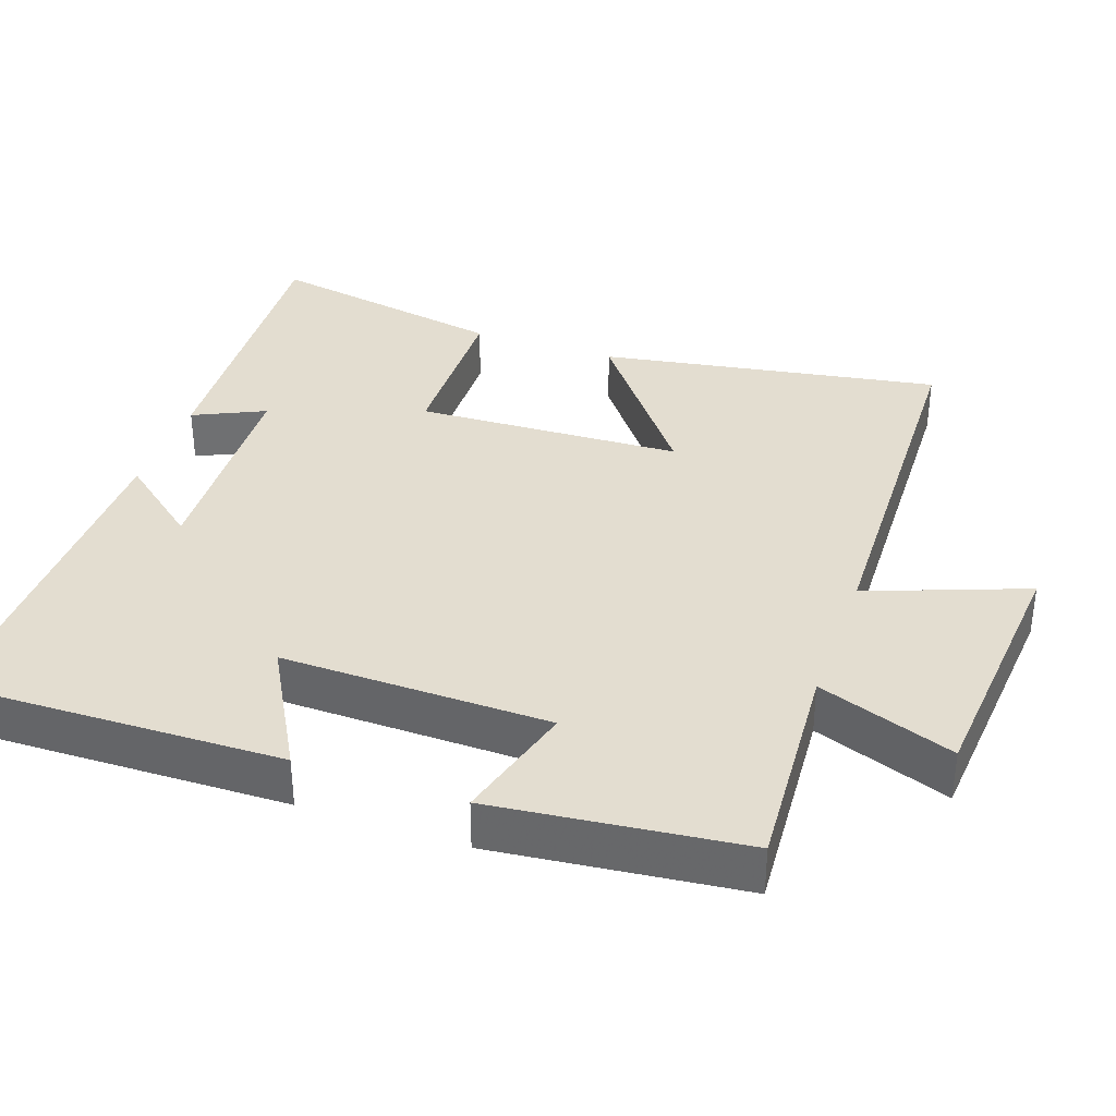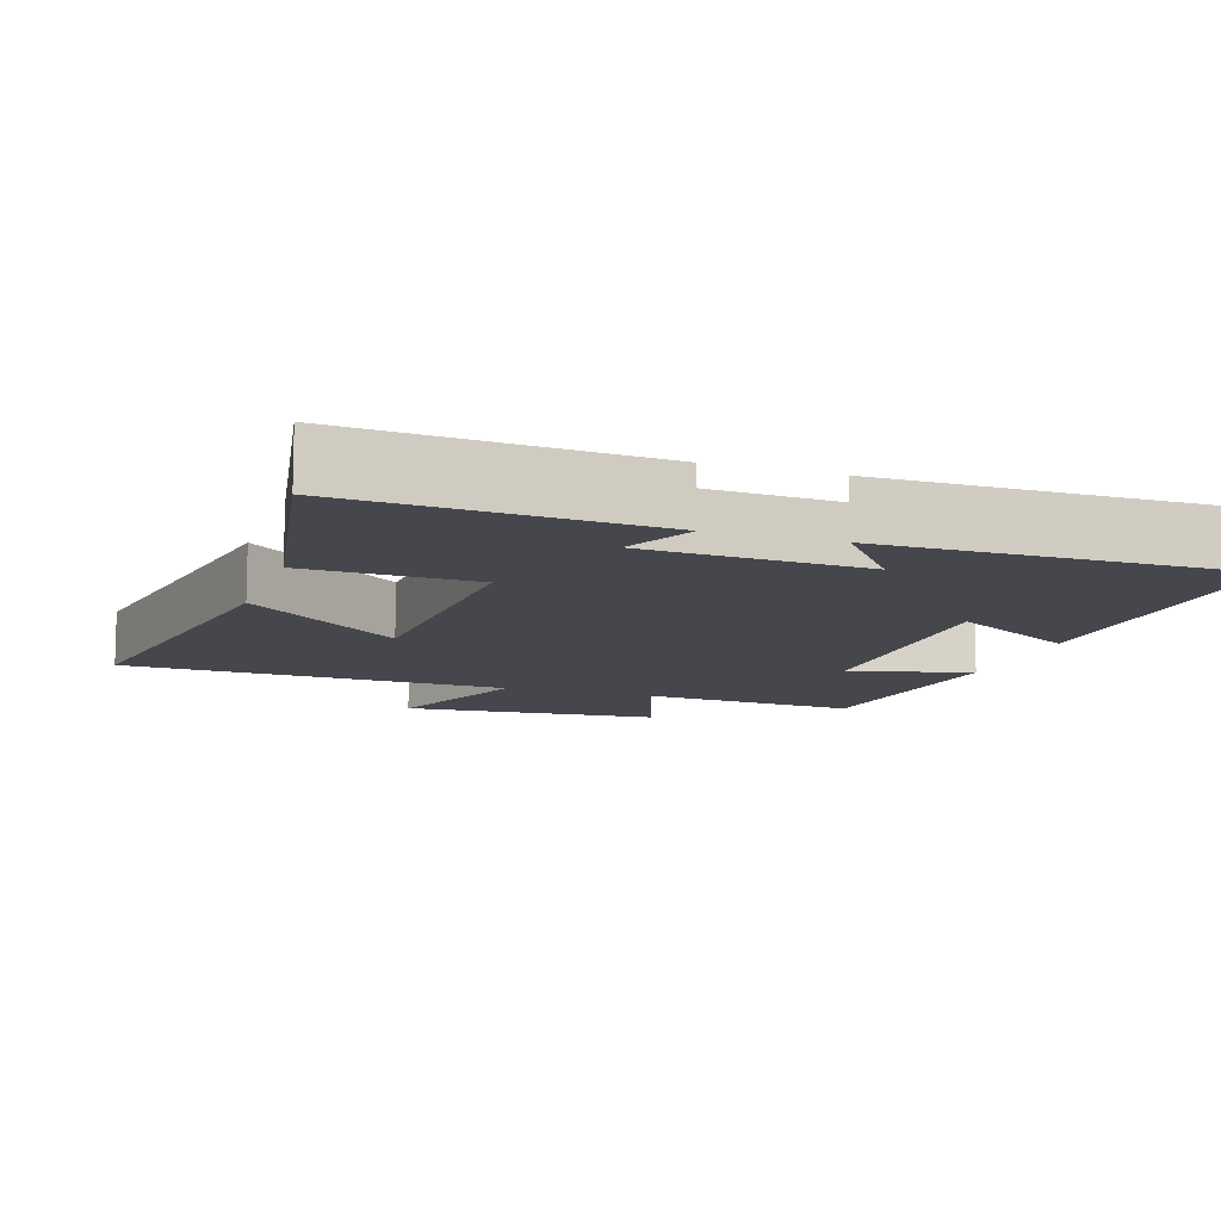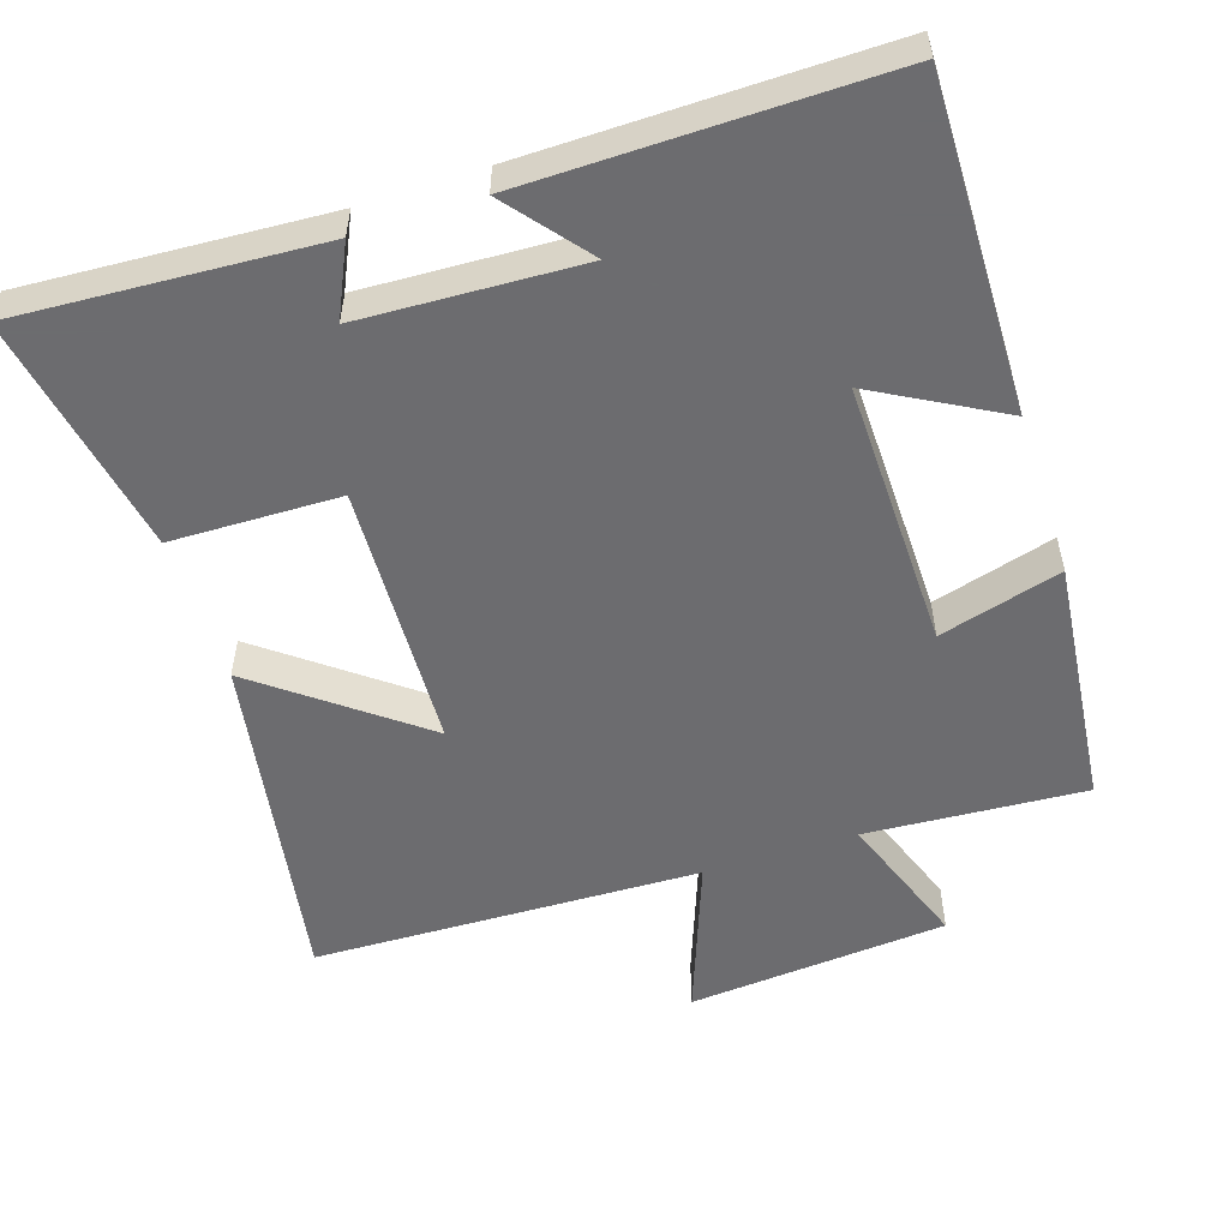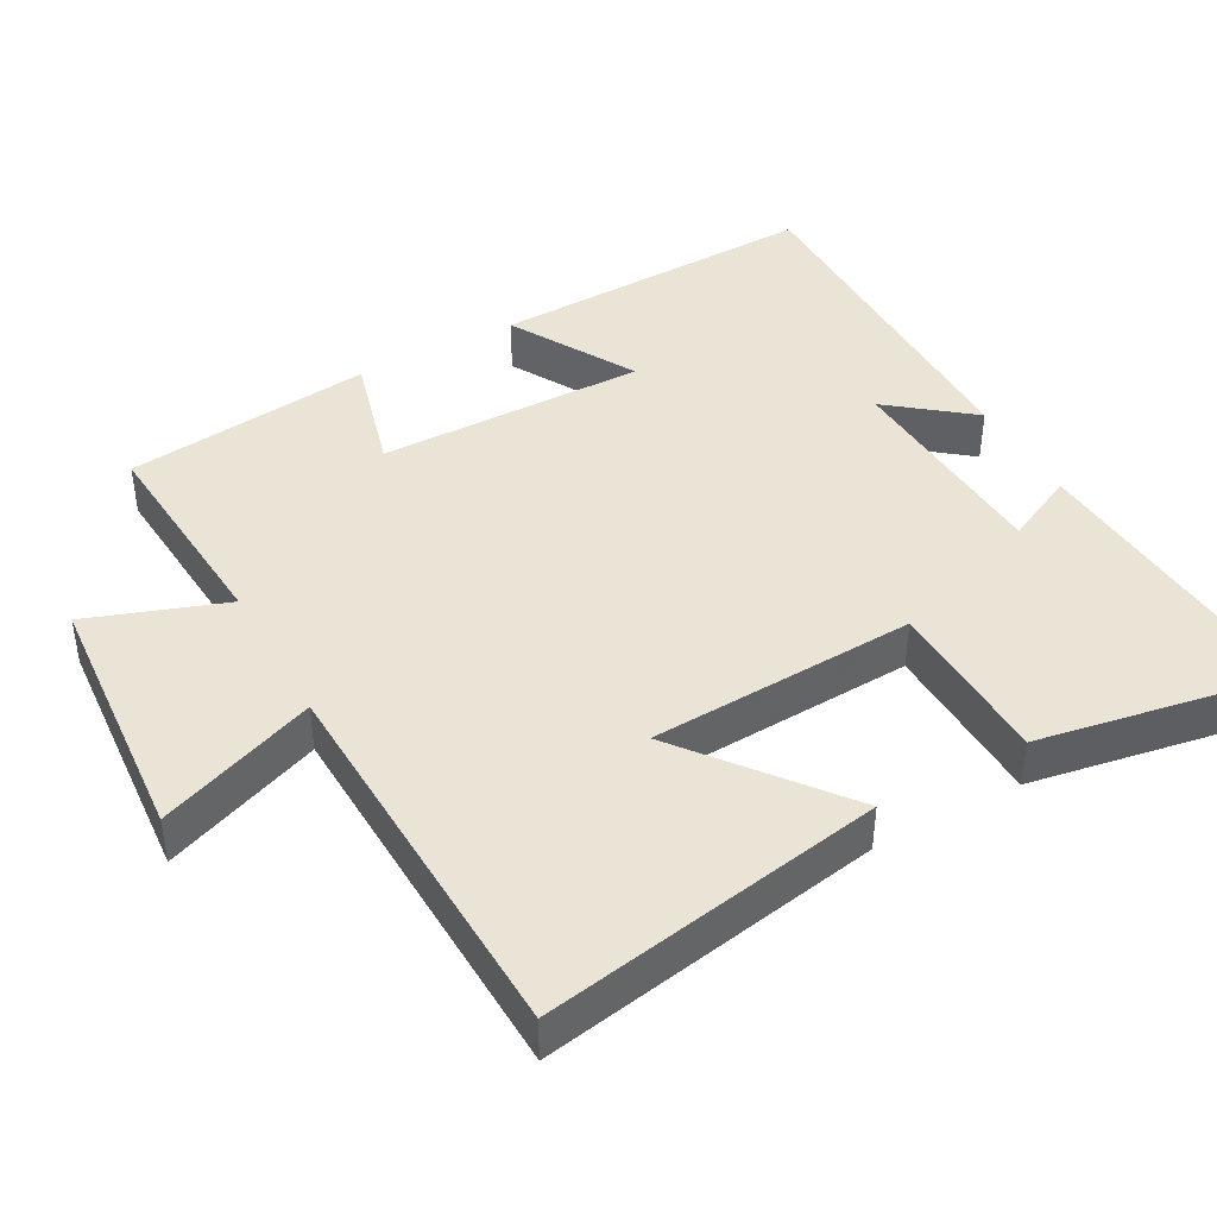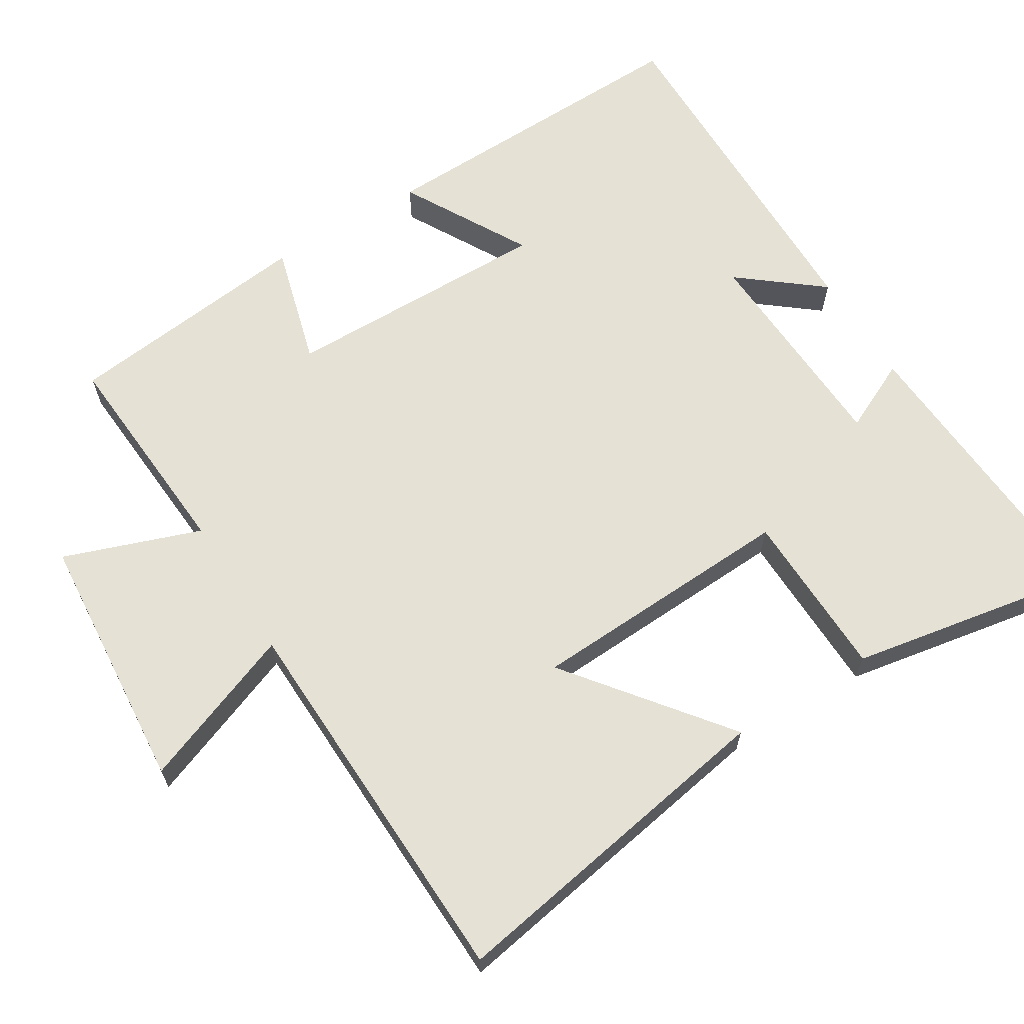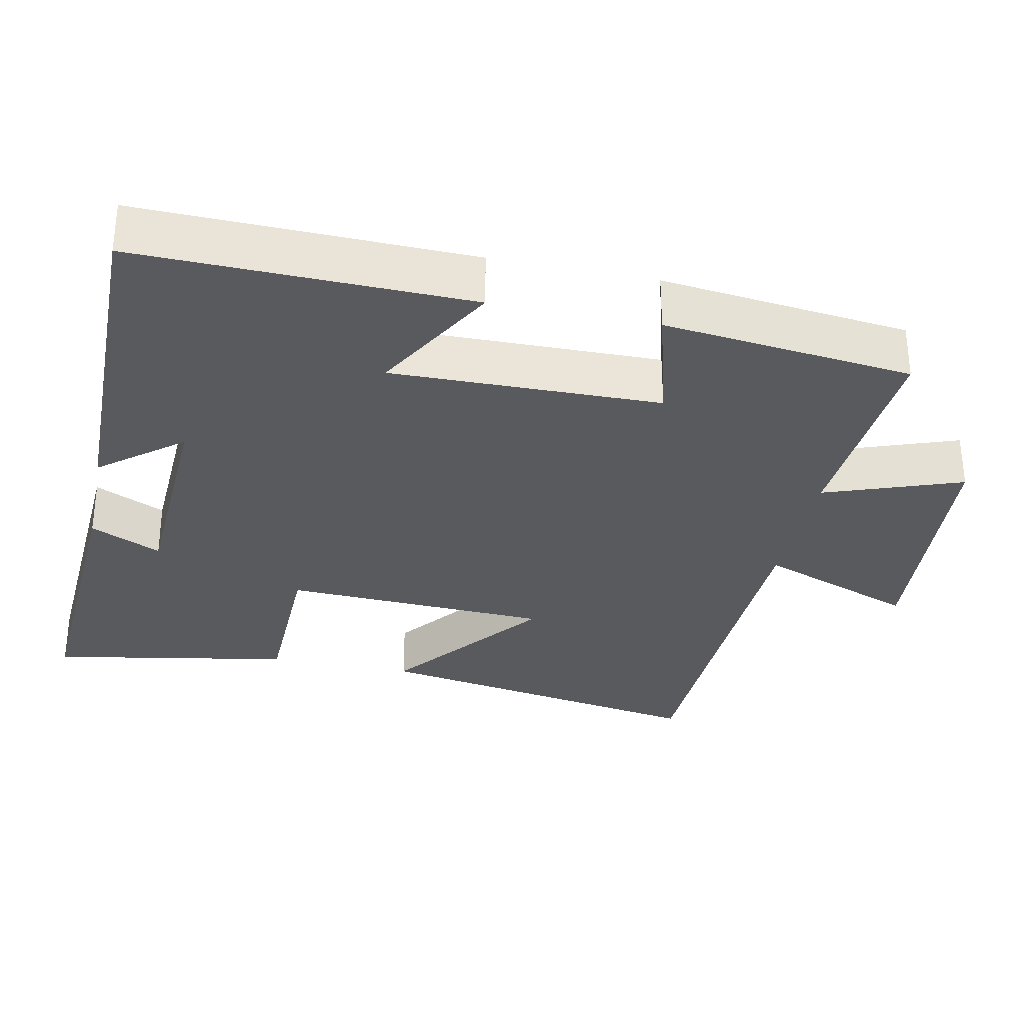
<metadata>
{"format":"obj","ext":"obj","renderer":"f3d","projection":"perspective","resolution":1024,"background":"white","views":[{"elev":35.6,"azim":-70.7,"up":"+Y"},{"elev":-10.9,"azim":161.2,"up":"+Y"},{"elev":-53.8,"azim":-161.9,"up":"+Y"},{"elev":42.4,"azim":60.8,"up":"+Y"},{"elev":64.7,"azim":58.2,"up":"+Y"},{"elev":-31.4,"azim":-101.8,"up":"+Y"}]}
</metadata>
<code>
v 0.58 0.07 0.484
v 0.5 0.07 0.014
v 0.284 0.07 0.181
v 0.268 0.07 -0.187
v 0.5 0.07 -0.192
v 0.561 0.07 -0.525
v 0.147 0.07 -0.5
v 0.193 0.07 -0.402
v -0.109 0.07 -0.388
v -0.019 0.07 -0.5
v -0.51 0.07 -0.505
v -0.5 0.07 -0.049
v -0.326 0.07 -0.146
v -0.332 0.07 0.224
v -0.5 0.07 0.177
v -0.462 0.07 0.52
v -0.161 0.07 0.5
v -0.229 0.07 0.688
v 0.129 0.07 0.718
v 0.047 0.07 0.5
v 0.58 0 0.484
v 0.5 0 0.014
v 0.284 0 0.181
v 0.268 0 -0.187
v 0.5 0 -0.192
v 0.561 0 -0.525
v 0.147 0 -0.5
v 0.193 0 -0.402
v -0.109 0 -0.388
v -0.019 0 -0.5
v -0.51 0 -0.505
v -0.5 0 -0.049
v -0.326 0 -0.146
v -0.332 0 0.224
v -0.5 0 0.177
v -0.462 0 0.52
v -0.161 0 0.5
v -0.229 0 0.688
v 0.129 0 0.718
v 0.047 0 0.5
f 17 18 19 20
f 17 20 1
f 14 15 16 17
f 13 14 17 1
f 10 11 12 13
f 9 10 13
f 8 9 13
f 5 6 7 8
f 4 5 8
f 3 4 8 13
f 1 2 3
f 1 3 13
f 40 39 38 37
f 21 40 37
f 37 36 35 34
f 21 37 34 33
f 33 32 31 30
f 33 30 29
f 33 29 28
f 28 27 26 25
f 28 25 24
f 33 28 24 23
f 23 22 21
f 33 23 21
f 1 21 22 2
f 2 22 23 3
f 3 23 24 4
f 4 24 25 5
f 5 25 26 6
f 6 26 27 7
f 7 27 28 8
f 8 28 29 9
f 9 29 30 10
f 10 30 31 11
f 11 31 32 12
f 12 32 33 13
f 13 33 34 14
f 14 34 35 15
f 15 35 36 16
f 16 36 37 17
f 17 37 38 18
f 18 38 39 19
f 19 39 40 20
f 20 40 21 1

</code>
